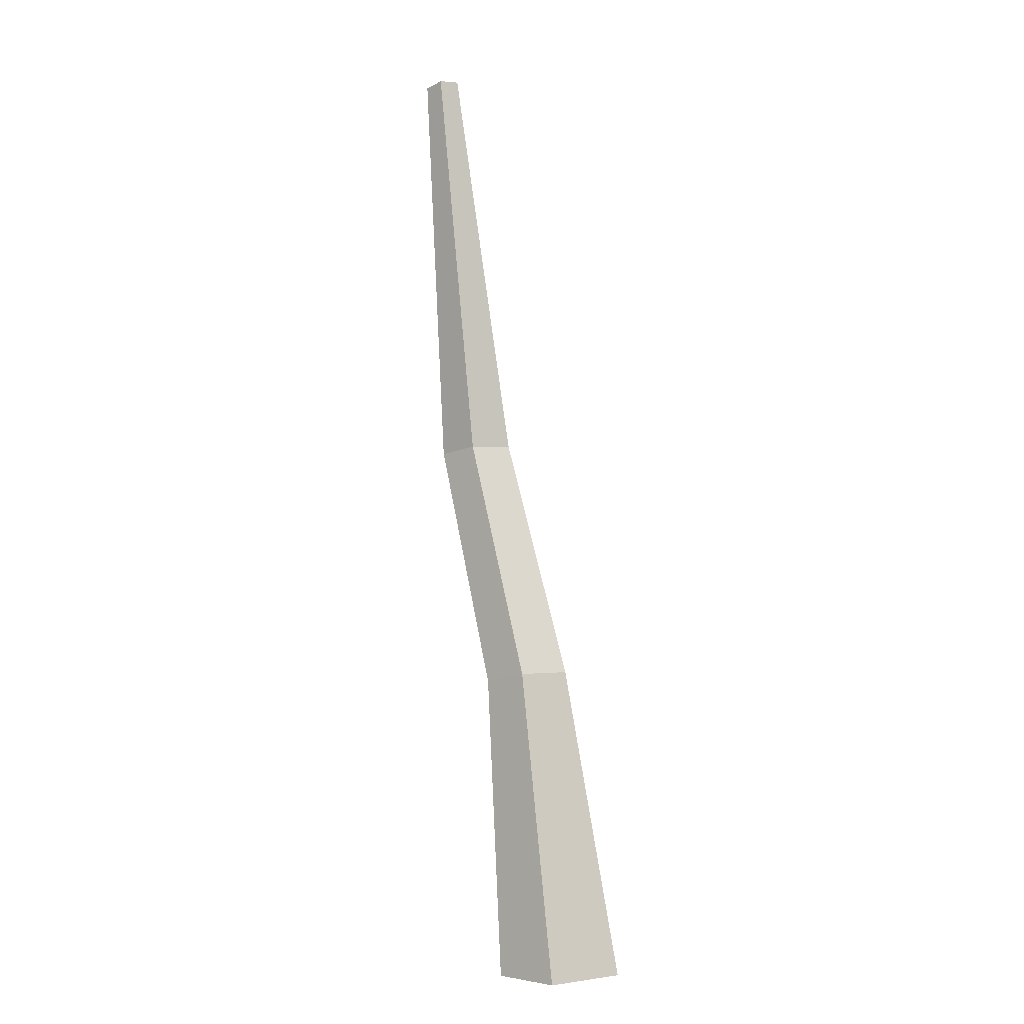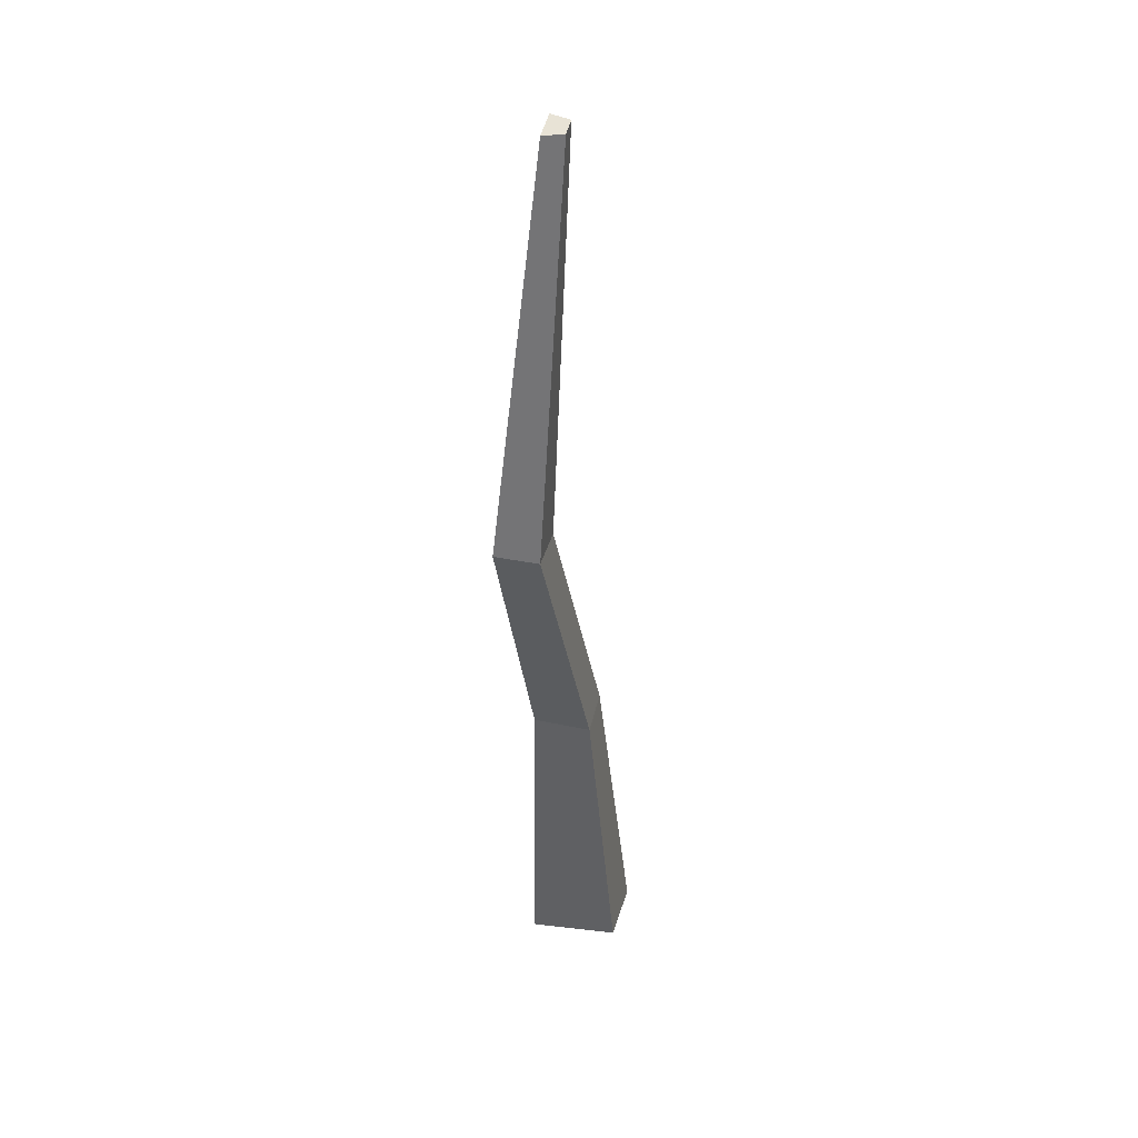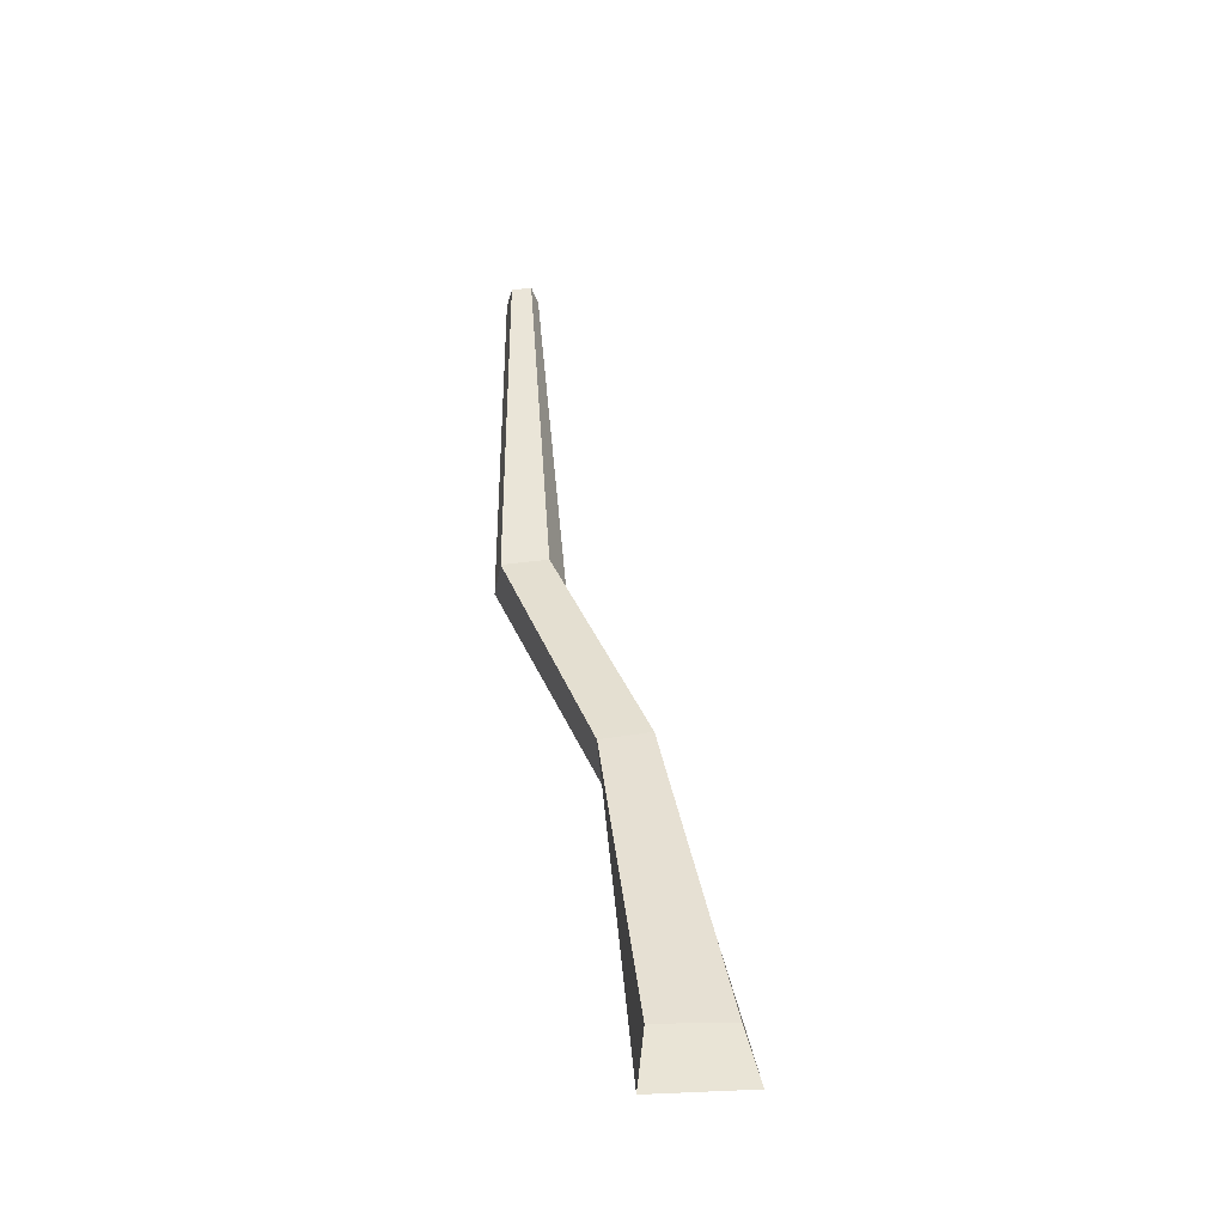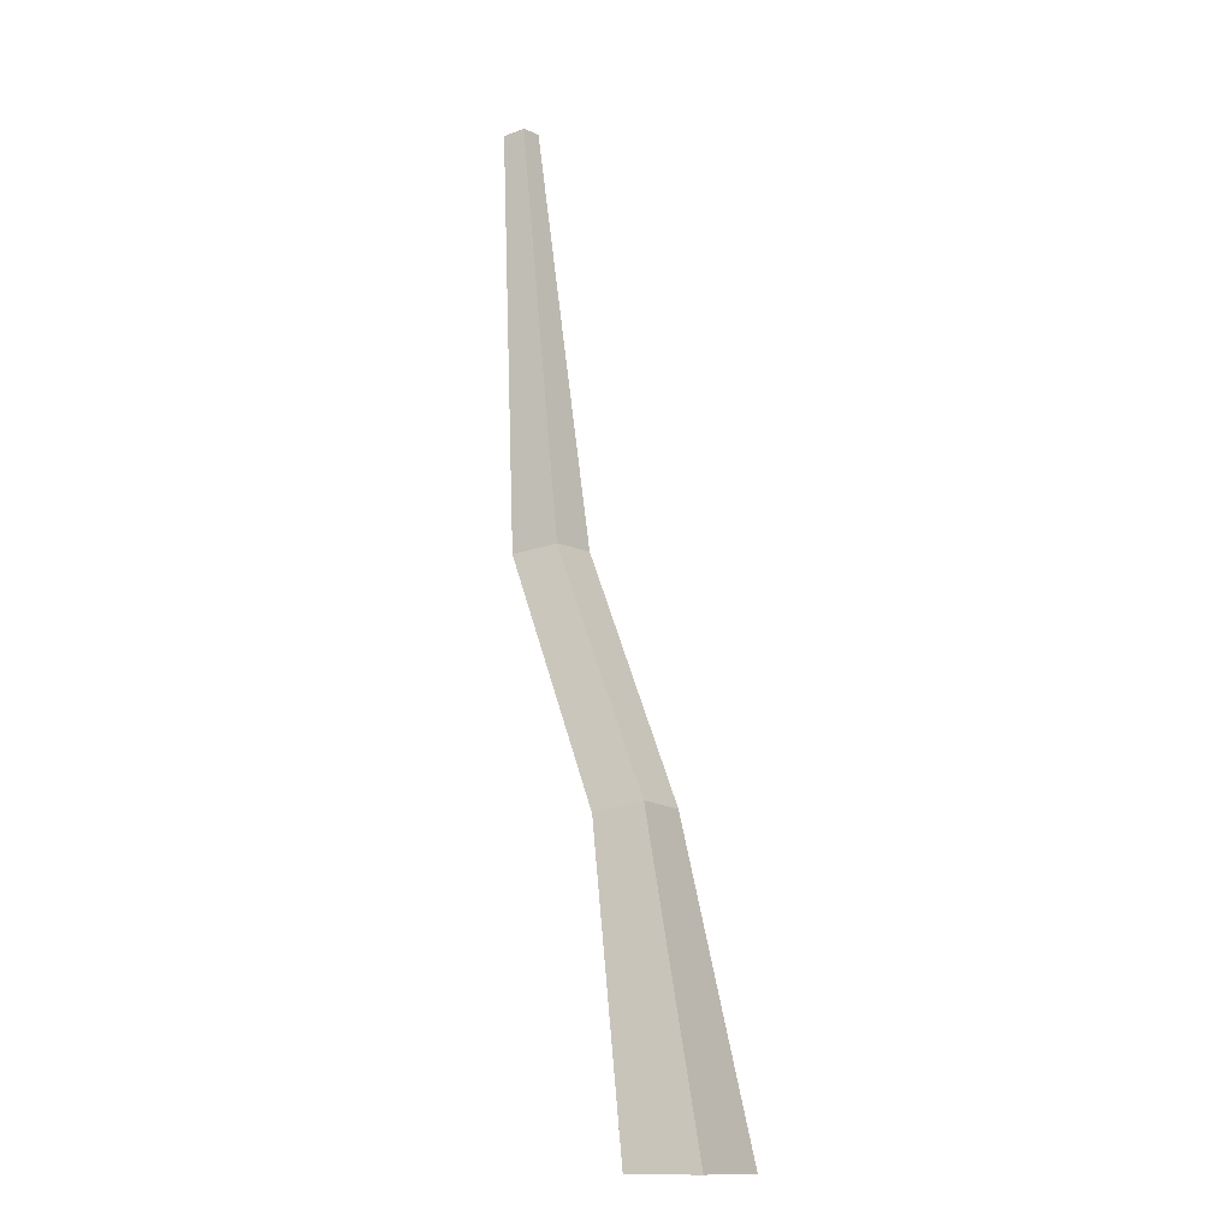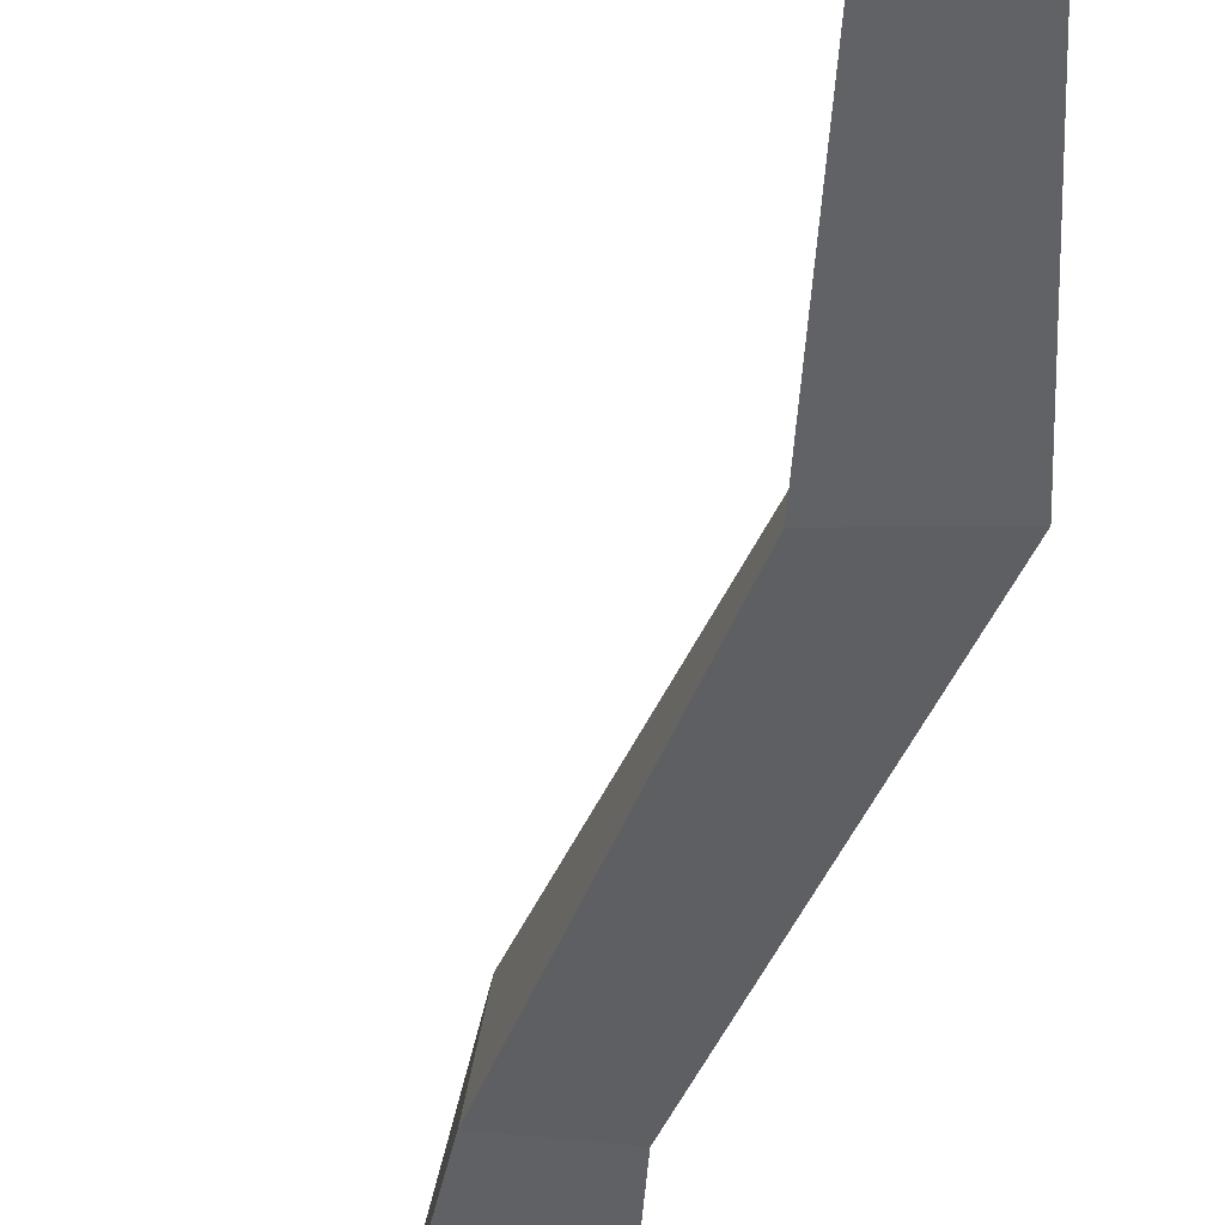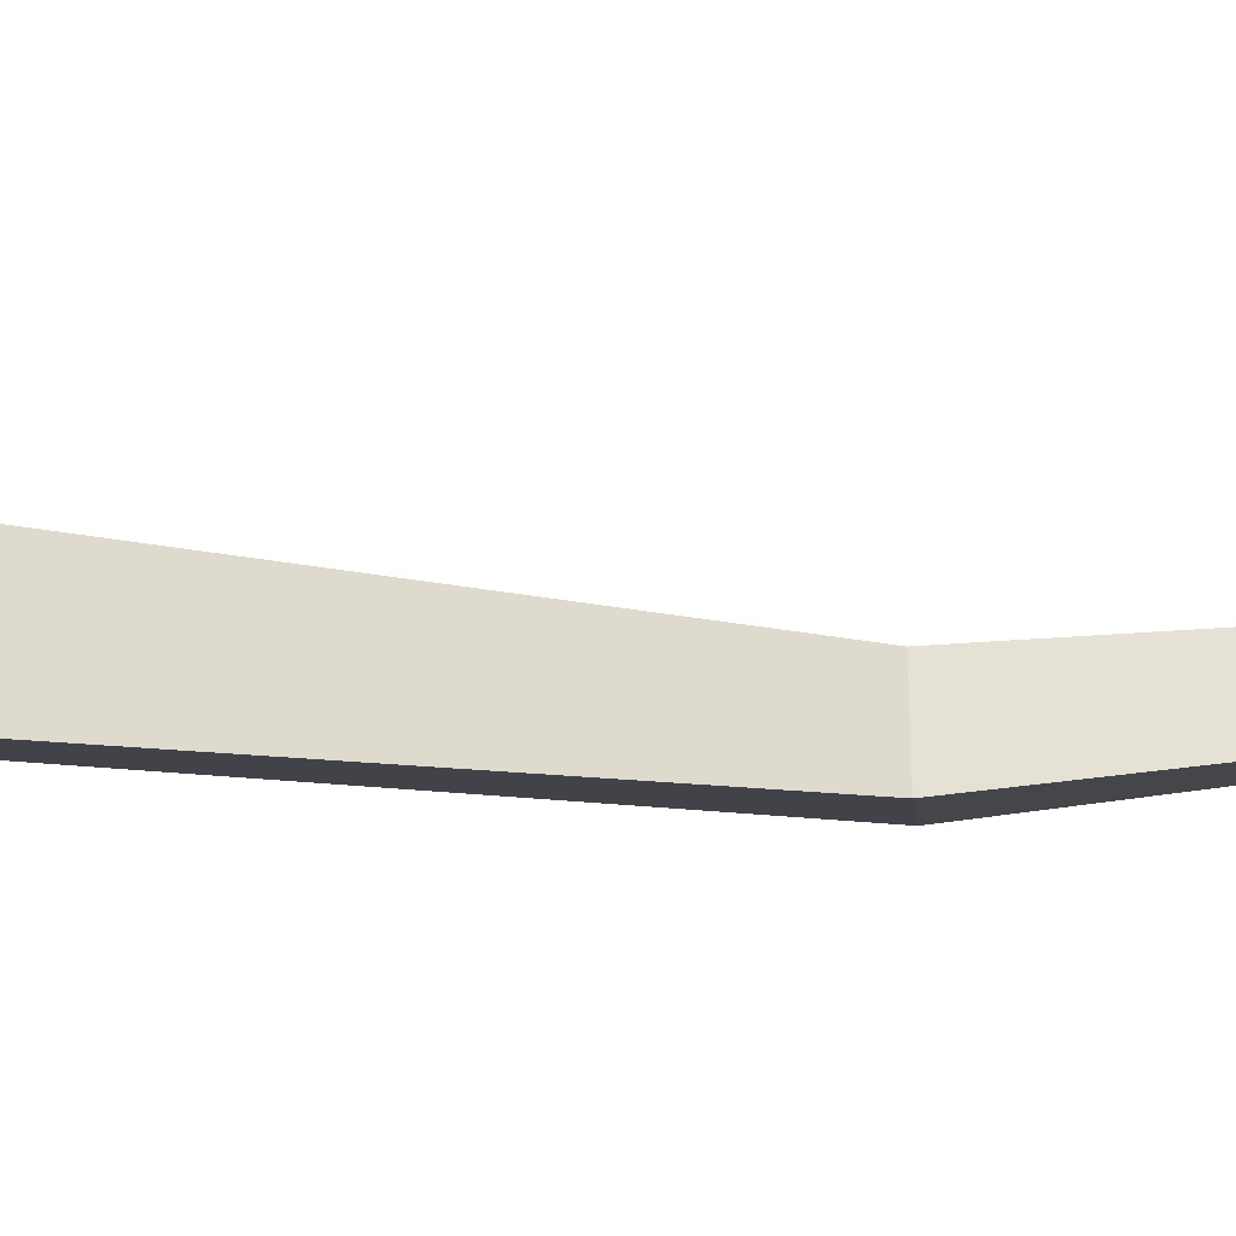
<metadata>
{"format":"obj","ext":"obj","renderer":"f3d","projection":"perspective","resolution":1024,"background":"white","views":[{"elev":-2.9,"azim":42.3,"up":"+Y"},{"elev":32.3,"azim":-75.6,"up":"+Y"},{"elev":-47.1,"azim":1.7,"up":"+Y"},{"elev":-14.0,"azim":22.6,"up":"+Y"},{"elev":-43.8,"azim":-179.4,"up":"+Z"},{"elev":-8.3,"azim":94.2,"up":"+Z"}]}
</metadata>
<code>
g Apple_Tree_m_06_Collider
v -0.1646 0 -0.1463
v -0.1348 0 0.1903
v 0.1348 0 0.1903
v 0.2021 -0 -0.1303
v -0.6586 2.143 -0.1417
v -0.6253 2.117 0.02057
v -0.4523 2.139 0.02169
v -0.3989 2.145 -0.1437
v -0.05532 1.196 -0.113
v -0.09145 1.194 0.1113
v -0.2751 1.16 0.116
v -0.2615 1.158 -0.1079
v -0.6579 3.681 0.04163
v -0.6338 3.686 0.1164
v -0.5558 3.704 0.1139
v -0.5316 3.709 0.03744
f 9 10 3 4
f 12 5 8 9
f 4 1 12 9
f 3 10 11 2
f 10 9 8 7
f 12 11 6 5
f 5 13 16 8
f 11 10 7 6
f 6 7 15 14
f 7 8 16 15
f 14 15 16 13
f 5 6 14 13
f 11 12 1 2

</code>
